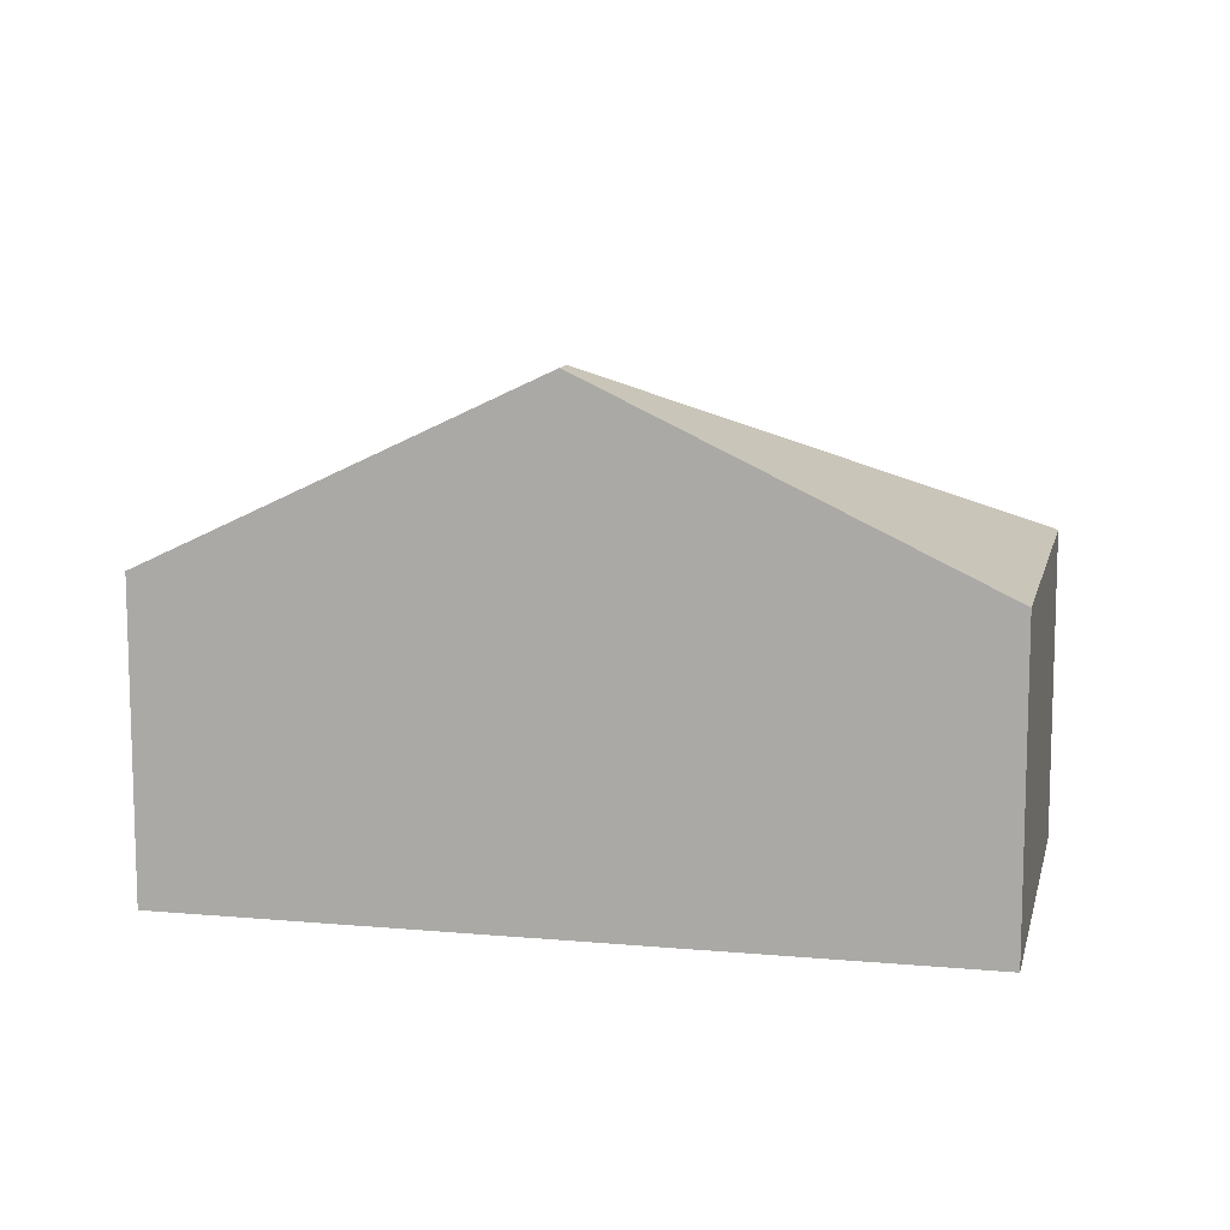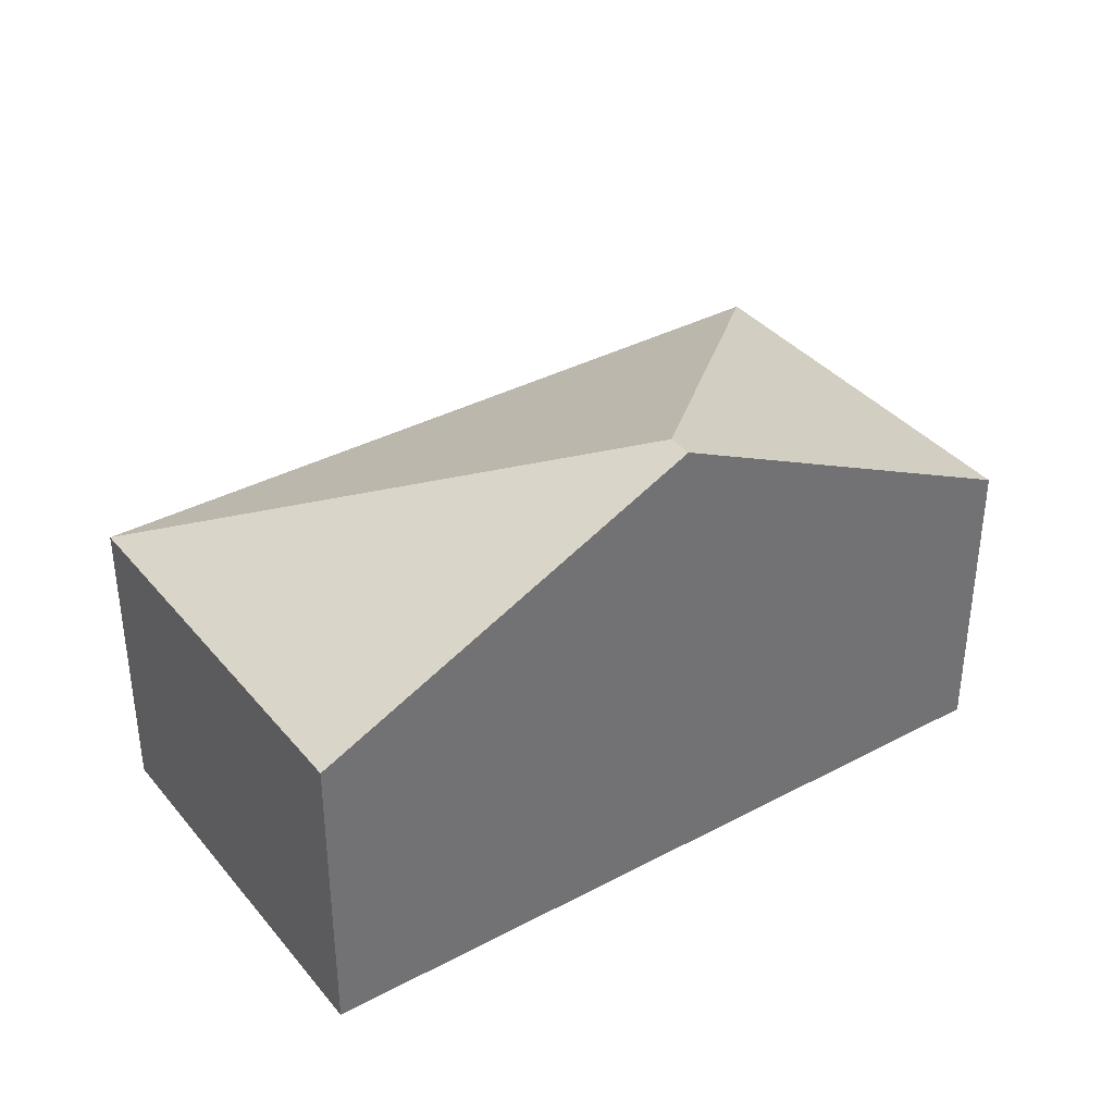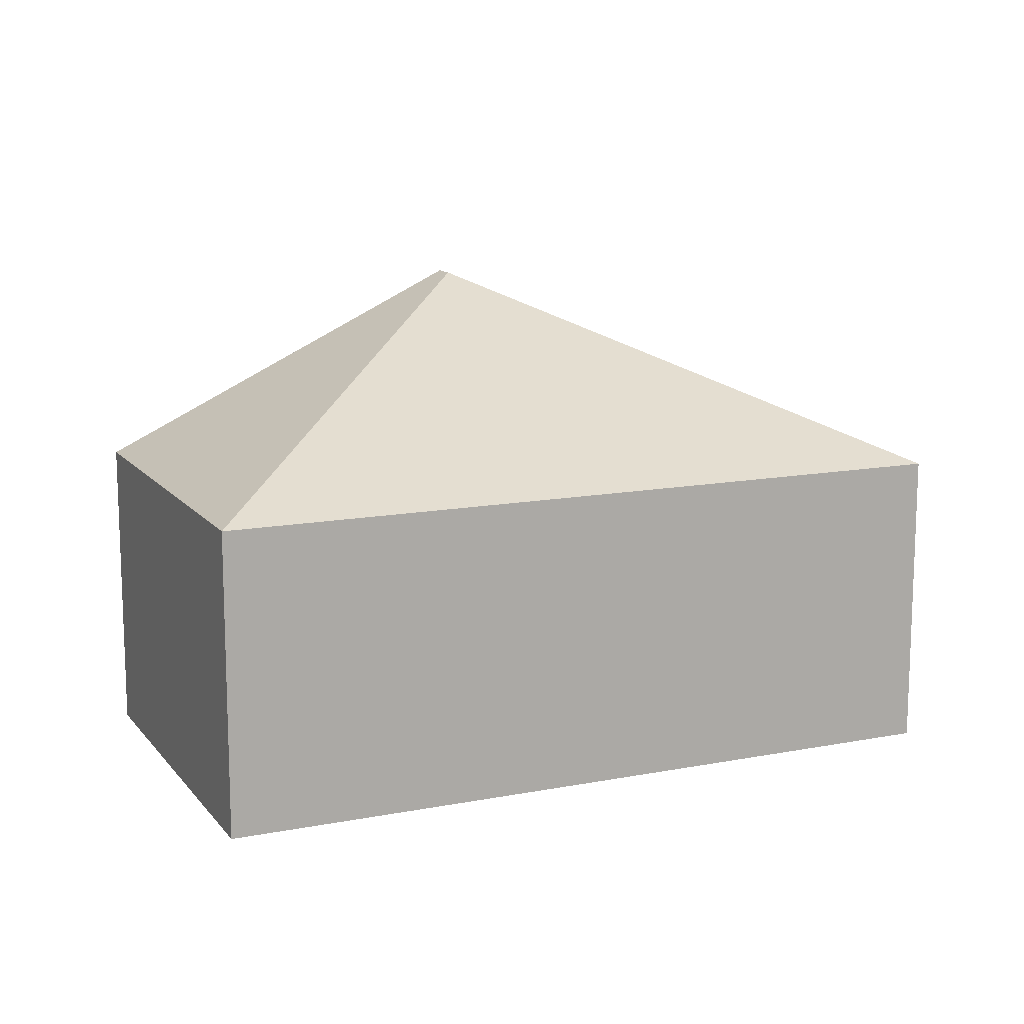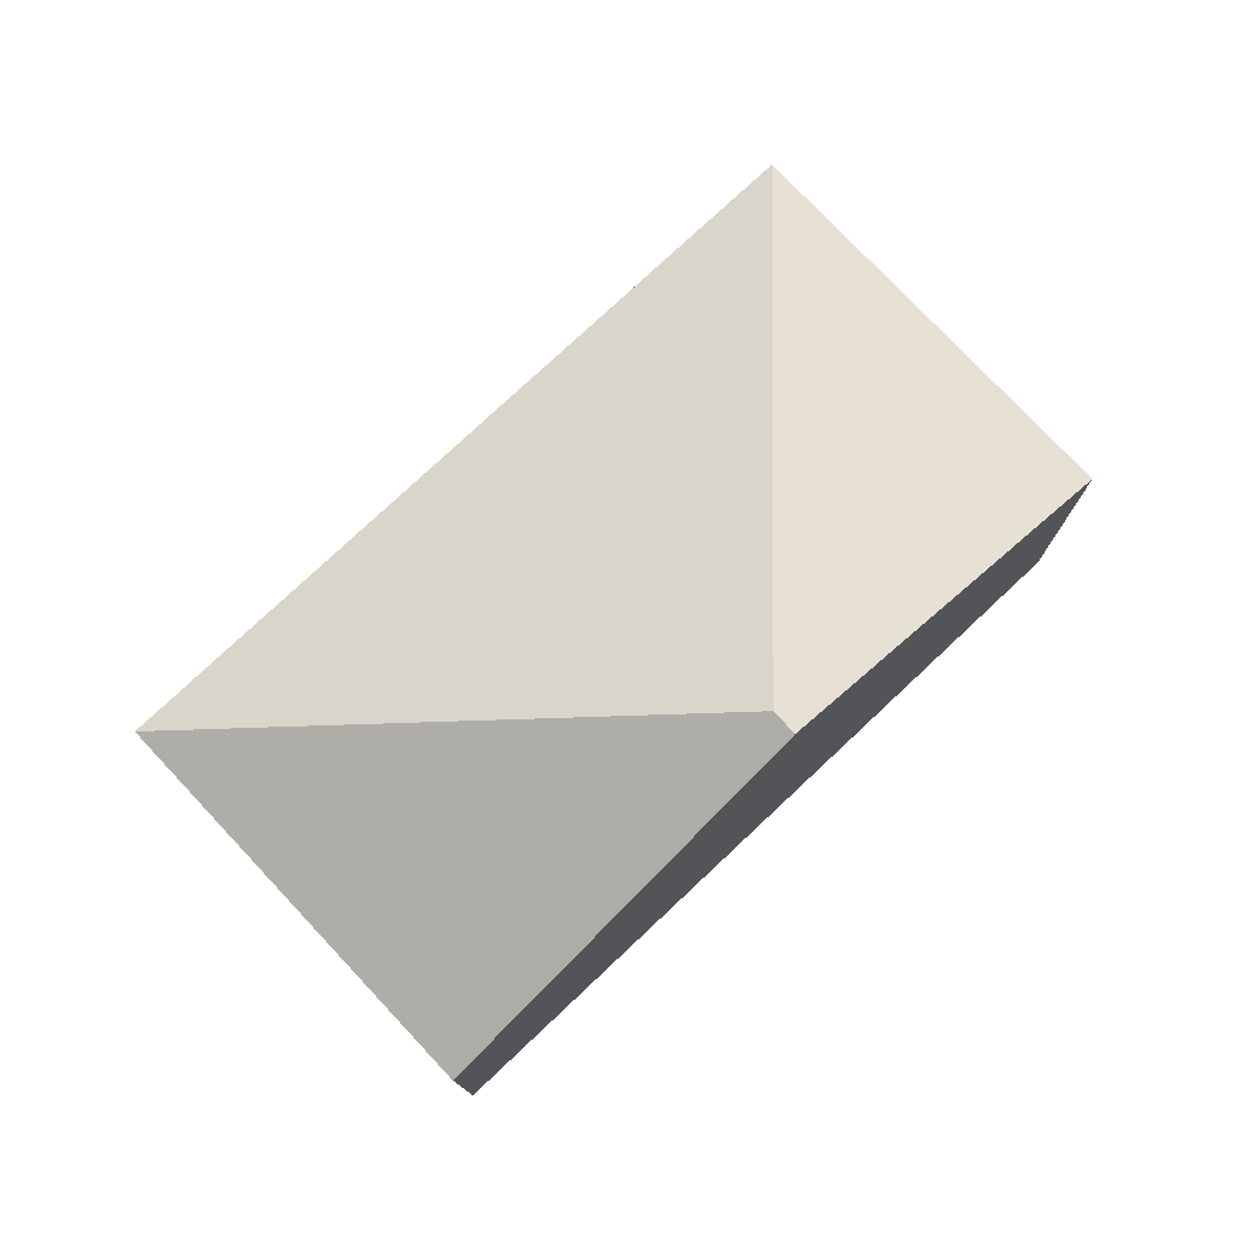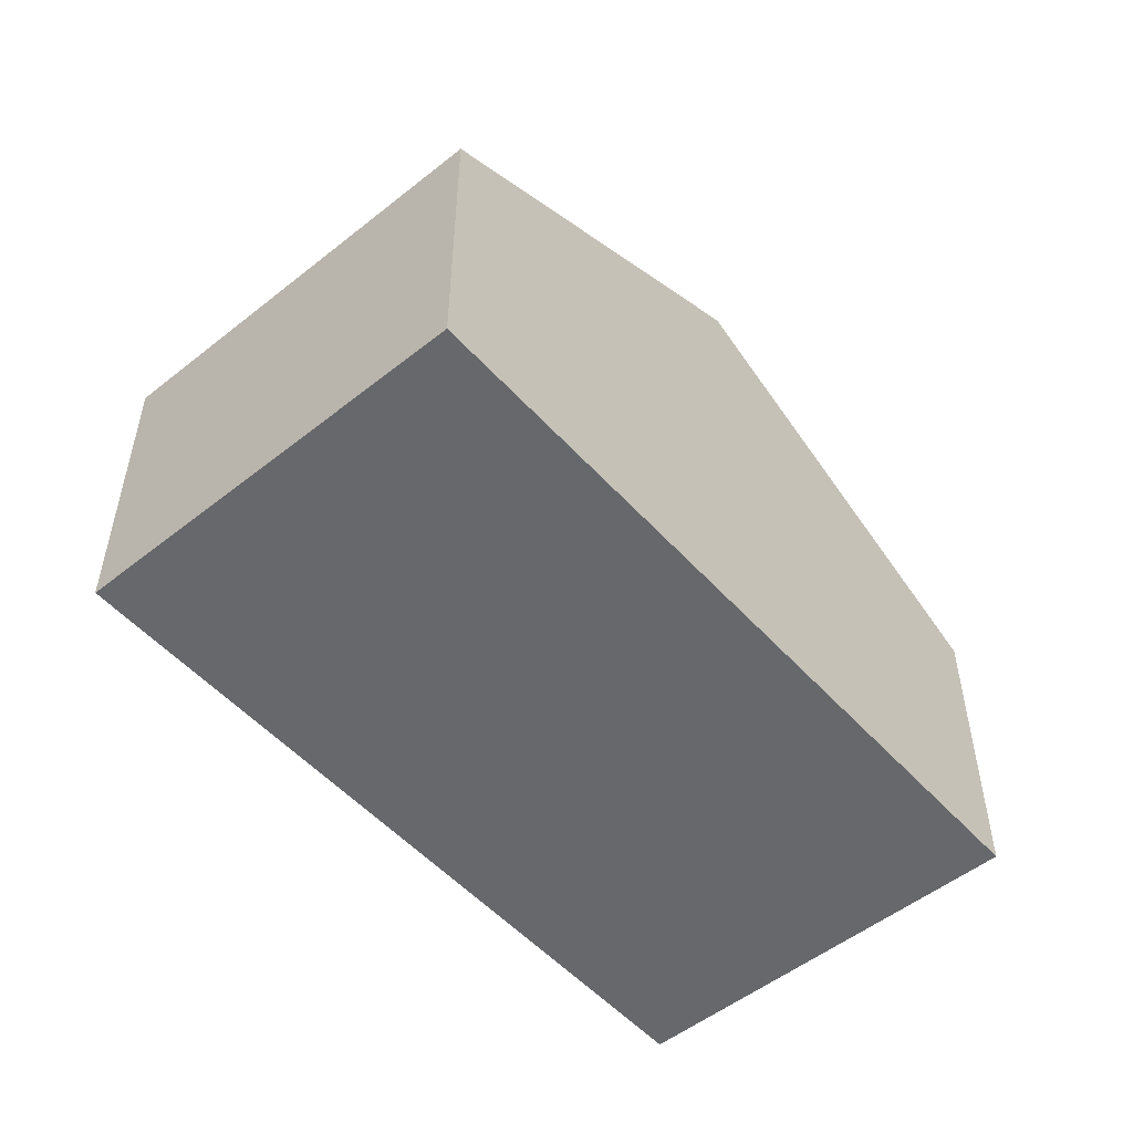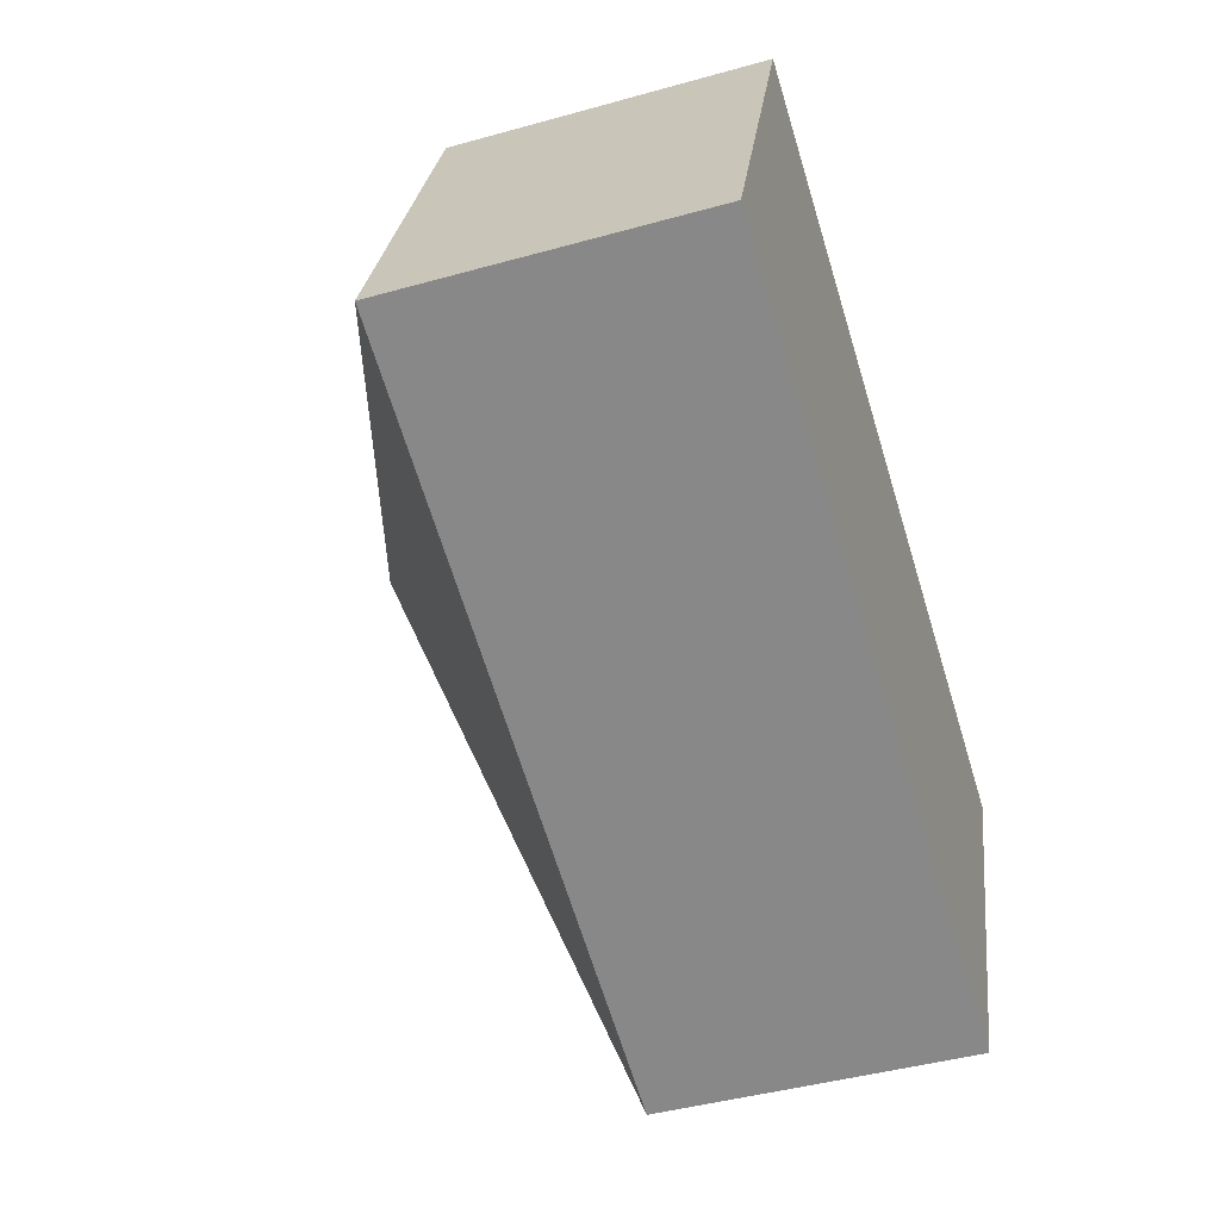
<metadata>
{"format":"obj","ext":"obj","renderer":"f3d","projection":"perspective","resolution":1024,"background":"white","views":[{"elev":10.8,"azim":33.7,"up":"+Y"},{"elev":37.0,"azim":-13.4,"up":"+Y"},{"elev":12.9,"azim":177.1,"up":"+Y"},{"elev":77.1,"azim":-22.2,"up":"+Y"},{"elev":-52.3,"azim":-28.4,"up":"+Y"},{"elev":-43.8,"azim":-71.8,"up":"+Z"}]}
</metadata>
<code>
v  3.208 3.131 1.427
v  4.635 1.954 -1.781
v  0 1.954 1.196e-16
v  5.584 1.954 0.69
v  3.266 3.131 1.58
v  0.949 1.955 2.47
v  0.949 -1.512e-16 2.47
v  3.266 -9.675e-17 1.58
v  5.584 -4.225e-17 0.69
v  4.635 1.091e-16 -1.781
v  0 0 0
g defaultobject
f 1 2 3
f 1 4 2
f 4 1 5
f 6 1 3
f 1 6 5
f 7 5 6
f 5 7 8
f 5 8 4
f 4 8 9
f 9 2 4
f 2 9 10
f 10 3 2
f 3 10 11
f 3 7 6
f 7 3 11
f 8 10 9
f 10 8 7
f 10 7 11

</code>
